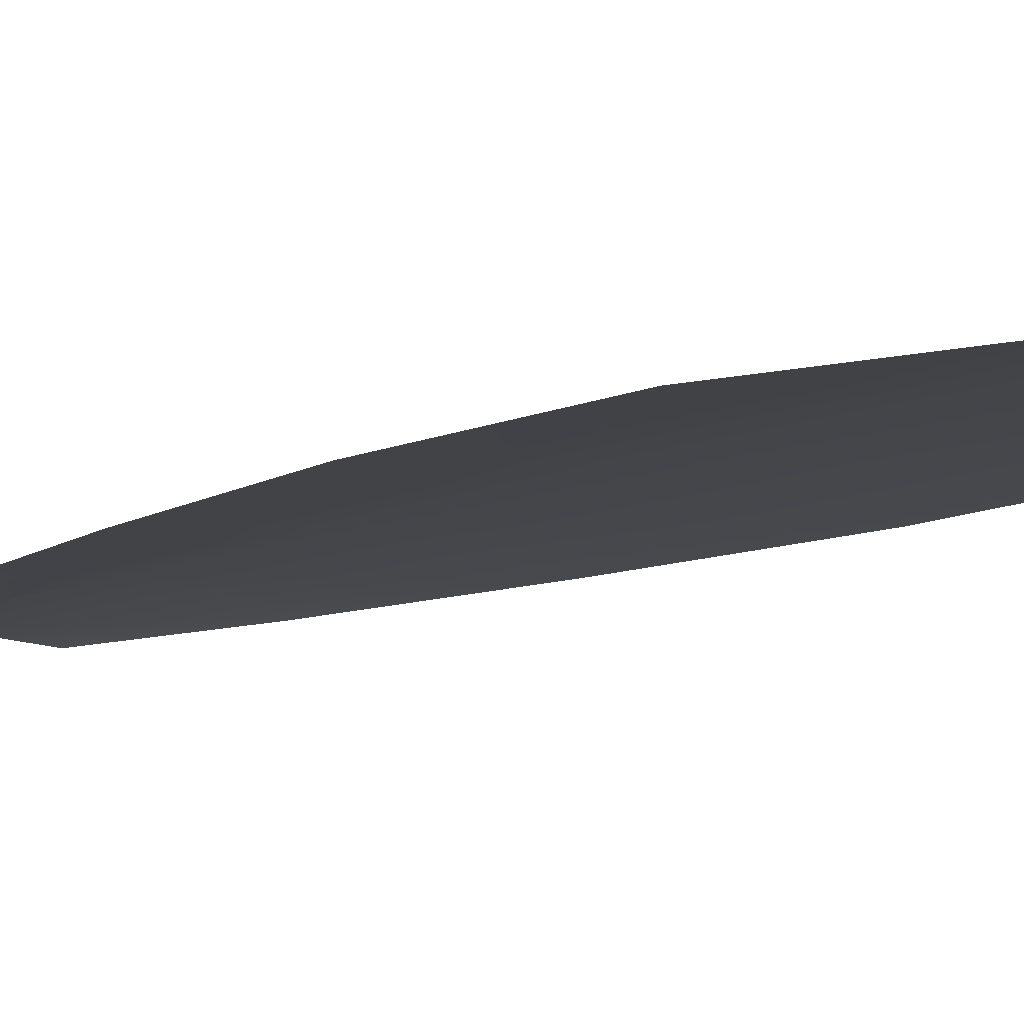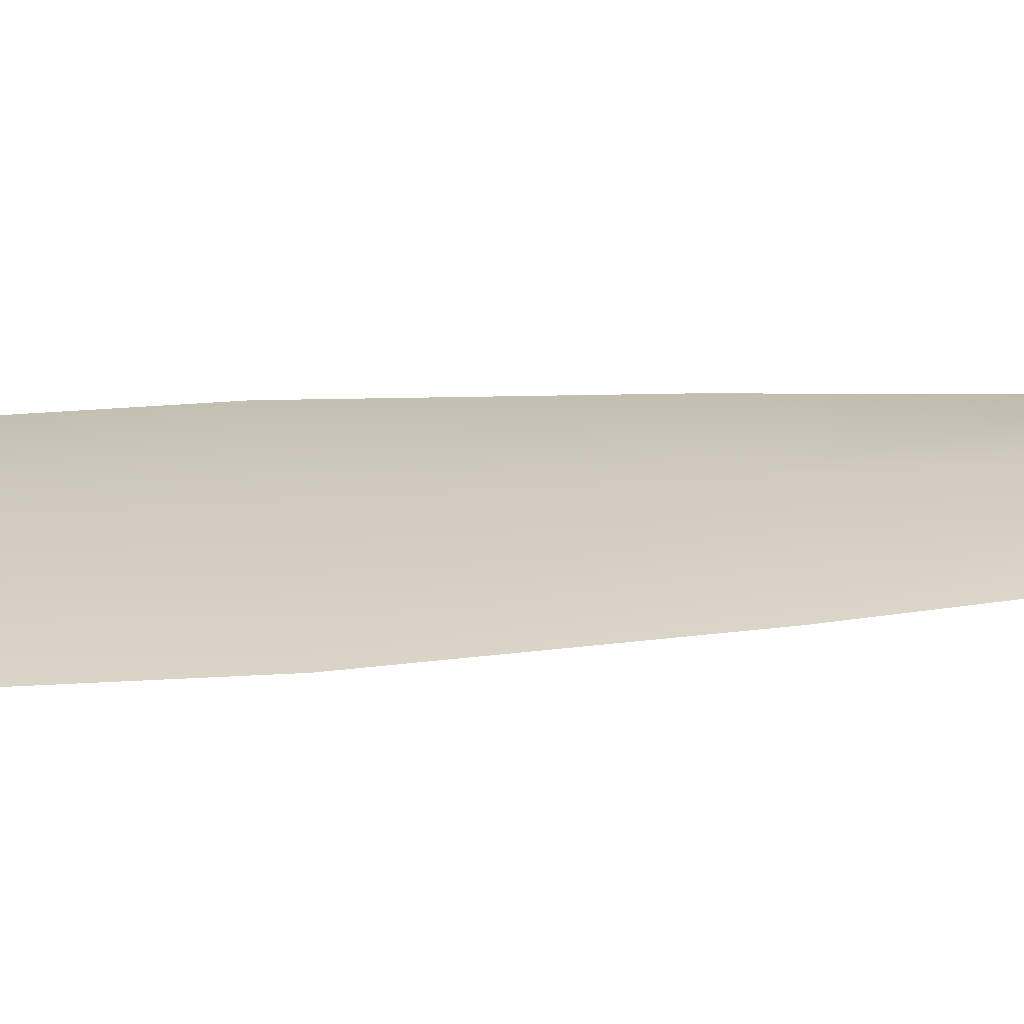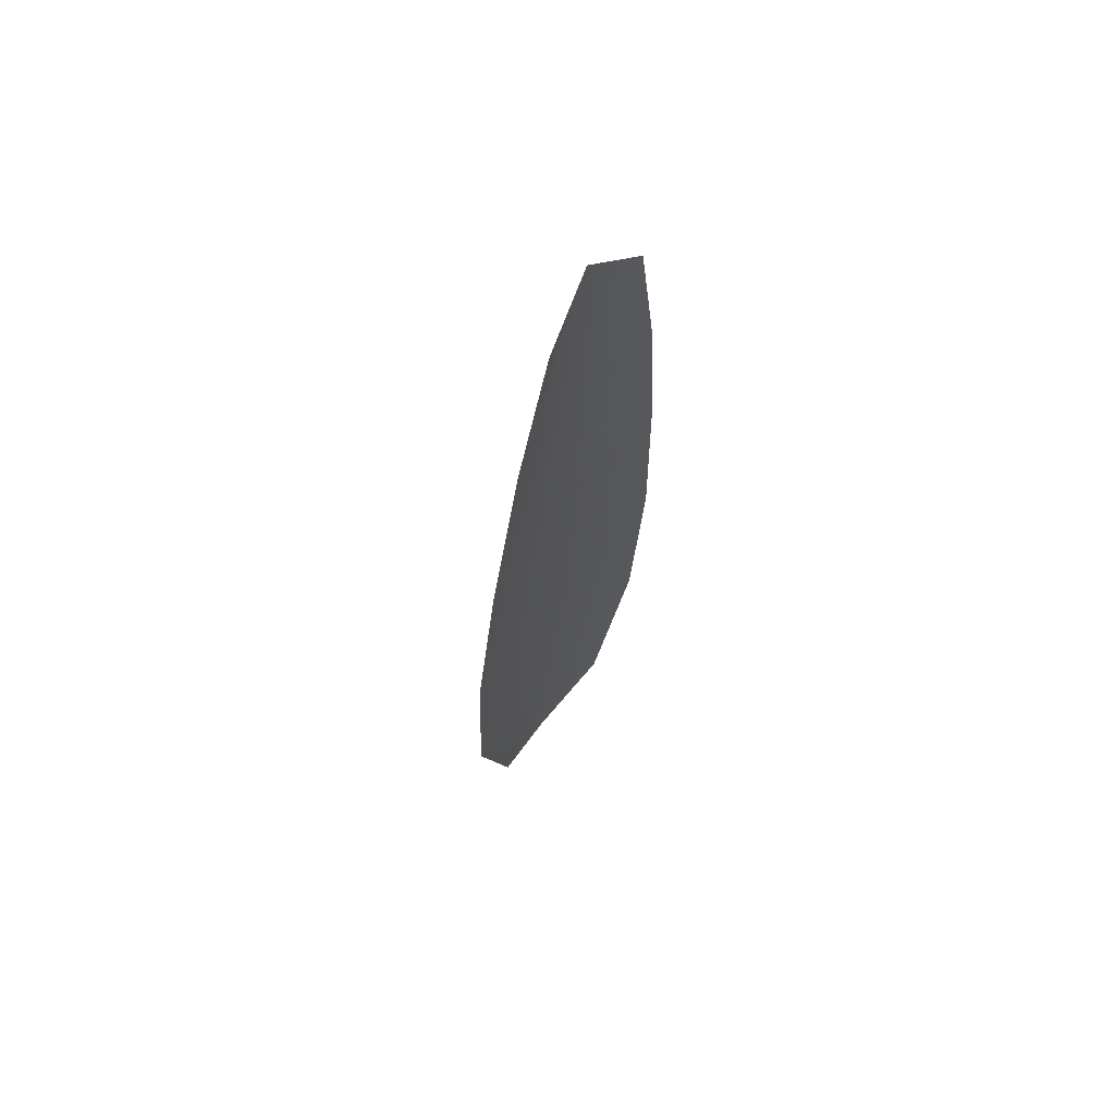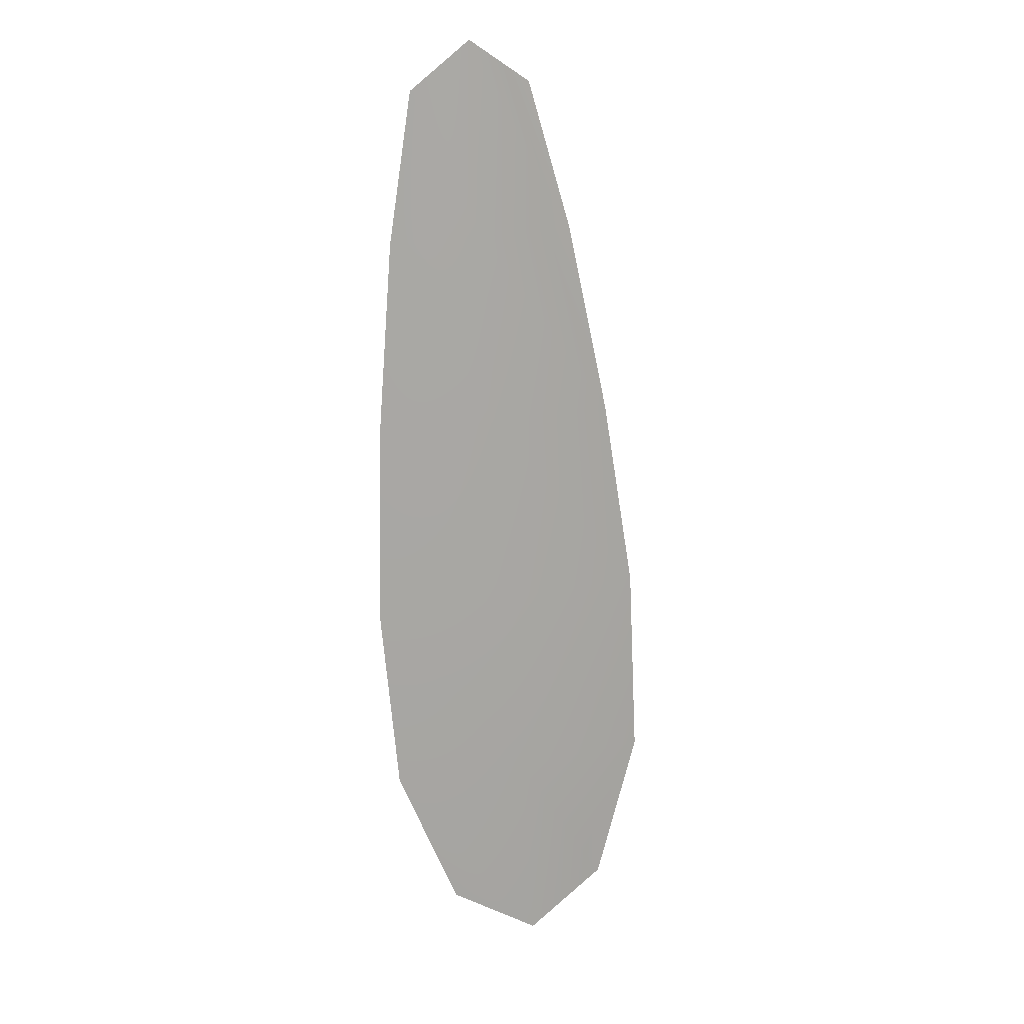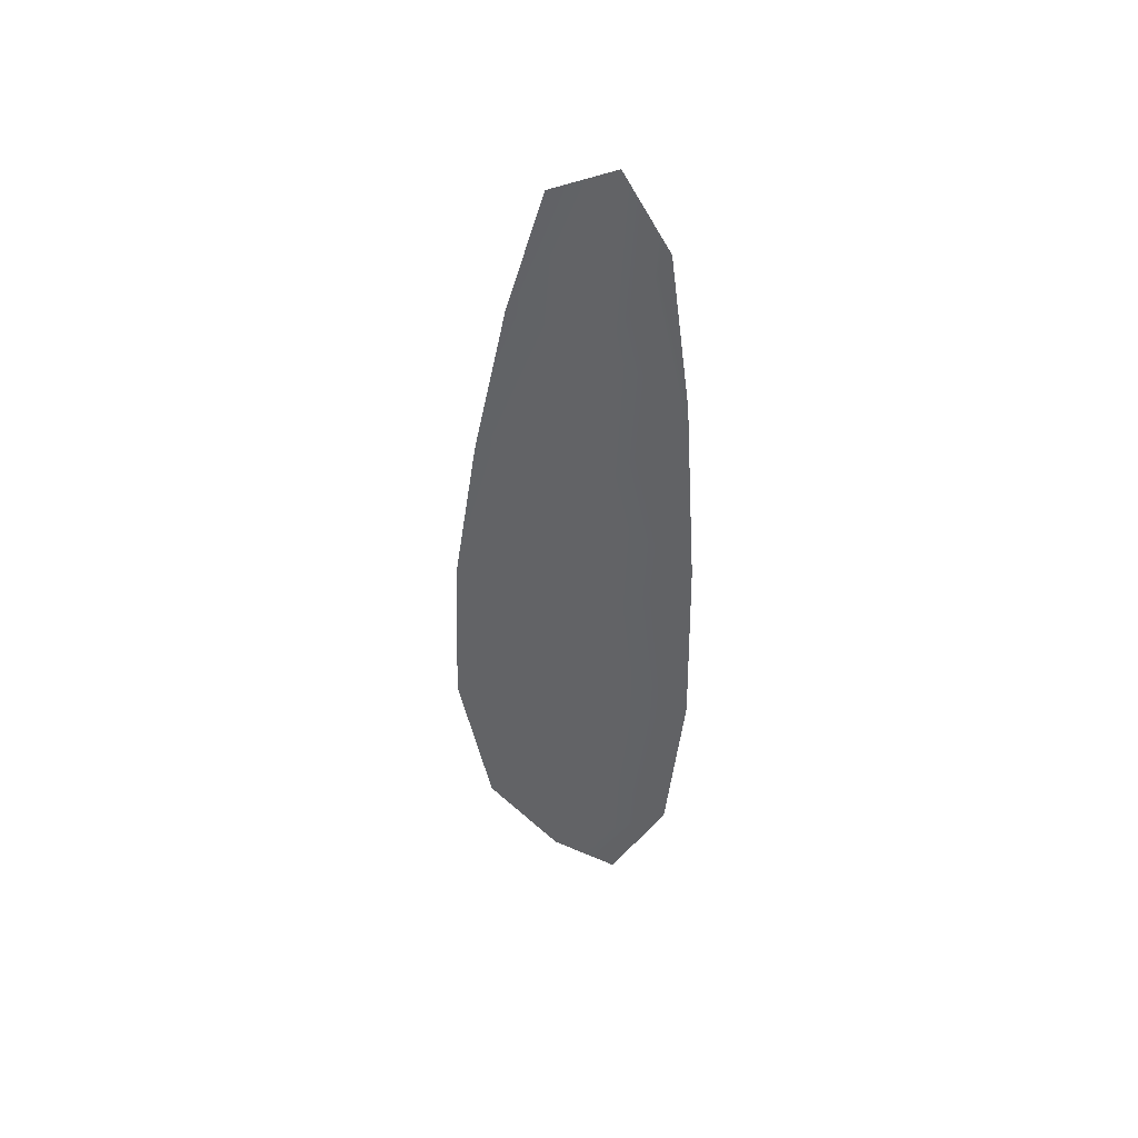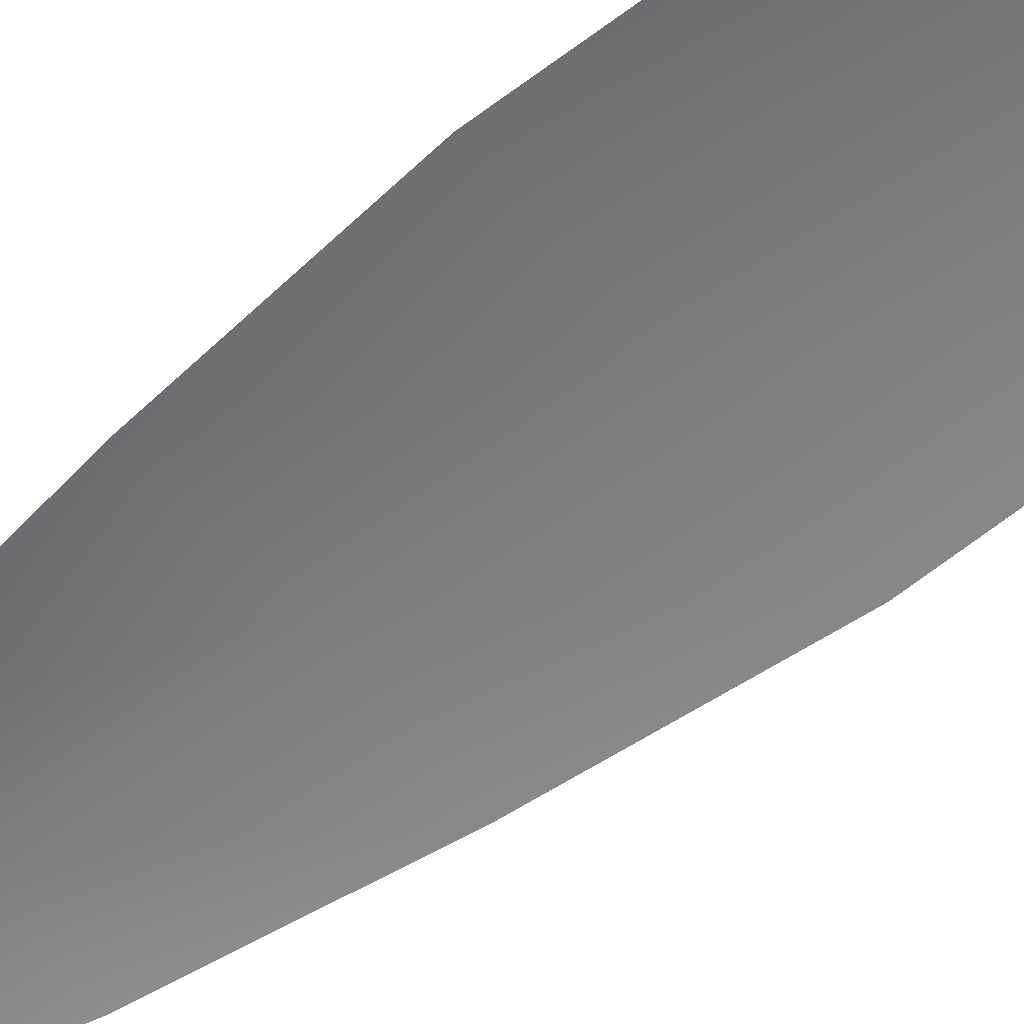
<metadata>
{"format":"obj","ext":"obj","renderer":"f3d","projection":"perspective","resolution":1024,"background":"white","views":[{"elev":-8.9,"azim":-31.8,"up":"+Z"},{"elev":23.4,"azim":86.4,"up":"+Z"},{"elev":67.6,"azim":127.6,"up":"+Y"},{"elev":15.6,"azim":-13.6,"up":"+Y"},{"elev":48.2,"azim":-144.8,"up":"+Y"},{"elev":-58.7,"azim":-46.6,"up":"+Z"}]}
</metadata>
<code>
o feather_flight_tertiary_010
v 0.04607 0.07335 0.02225
v 0.0446 0.07324 0.02225
v 0.04709 0.06271 0.02225
v 0.04508 0.06257 0.02225
v 0.0453 0.07384 0.0224
v 0.04612 0.06205 0.0224
v 0.0466 0.07157 0.02225
v 0.0471 0.06925 0.02225
v 0.04748 0.06691 0.02225
v 0.04758 0.06456 0.02225
v 0.04433 0.06433 0.02225
v 0.04411 0.06667 0.02225
v 0.04416 0.06904 0.02225
v 0.04433 0.07141 0.02225
v 0.04546 0.07149 0.0224
v 0.04563 0.06914 0.0224
v 0.04579 0.06679 0.0224
v 0.04596 0.06444 0.0224
f 18 10 3 6
f 11 18 6 4
f 5 1 7 15
f 15 7 8 16
f 16 8 9 17
f 17 9 10 18
f 2 5 15 14
f 14 15 16 13
f 13 16 17 12
f 12 17 18 11

</code>
